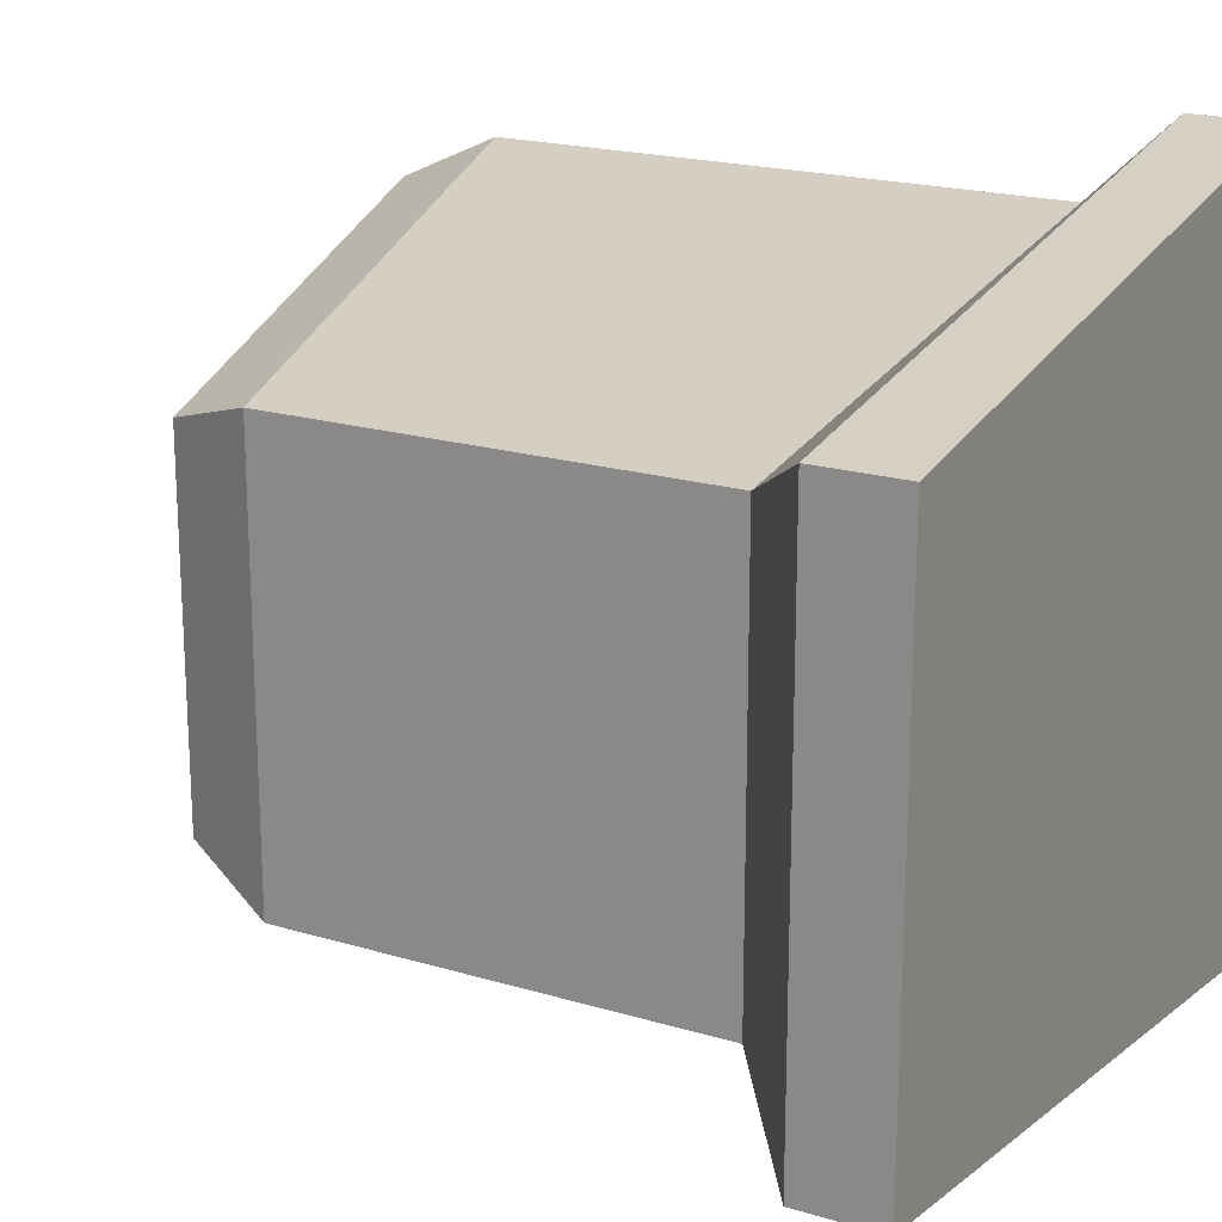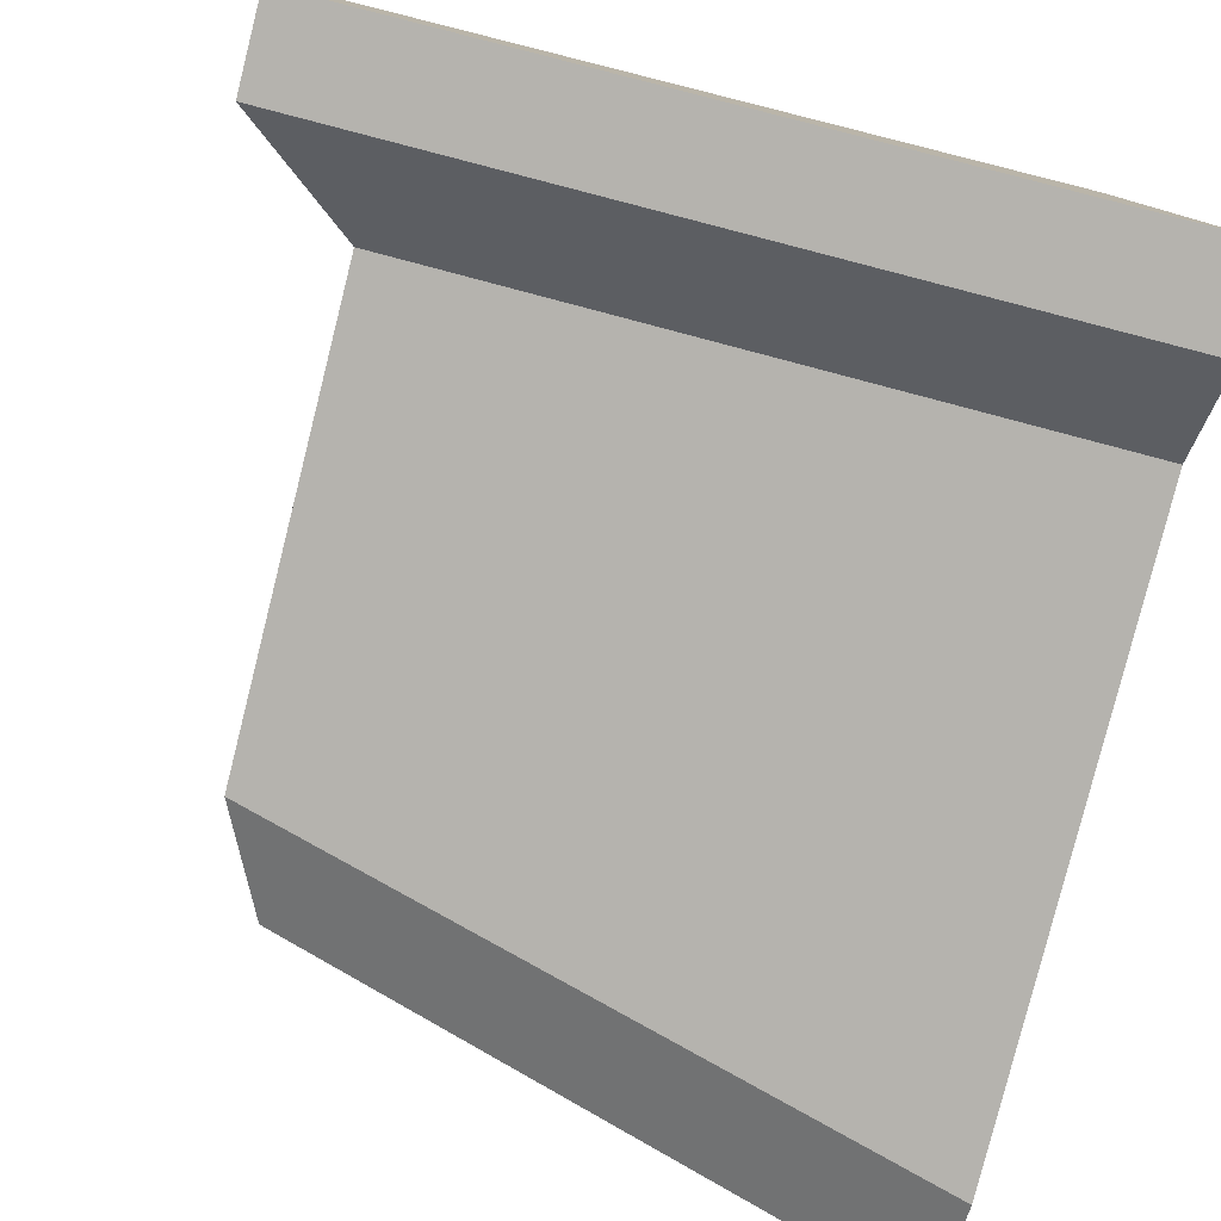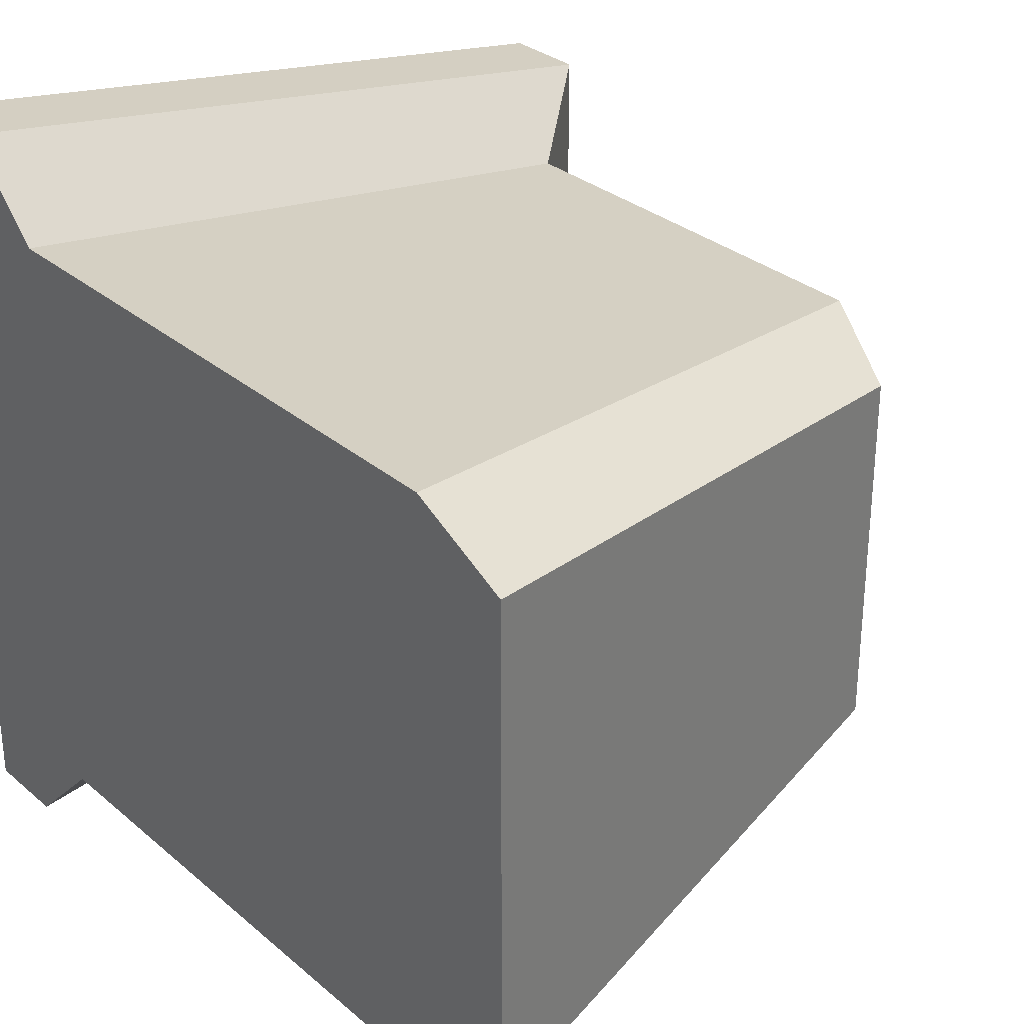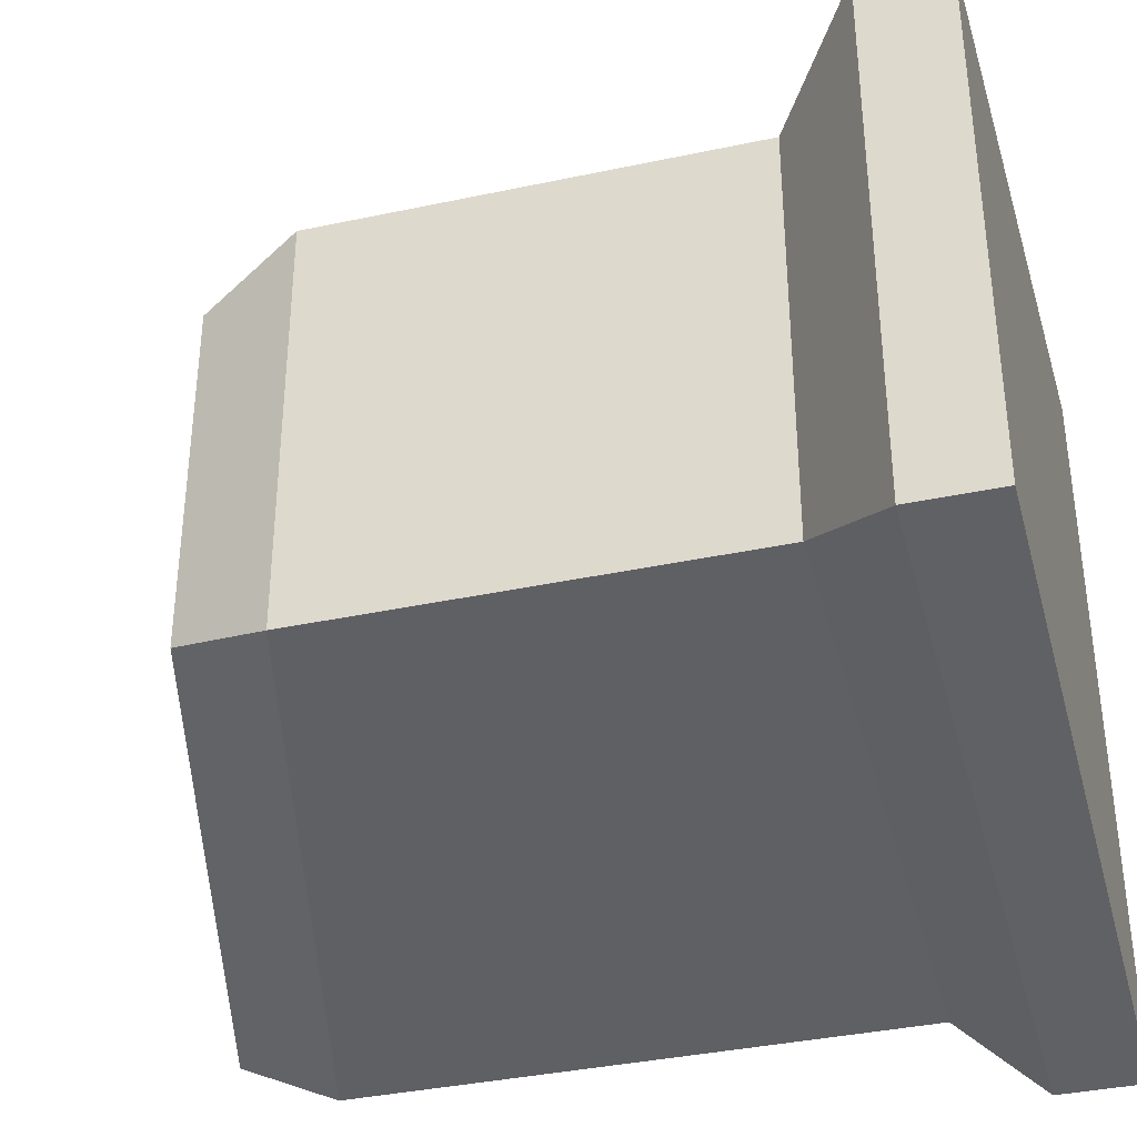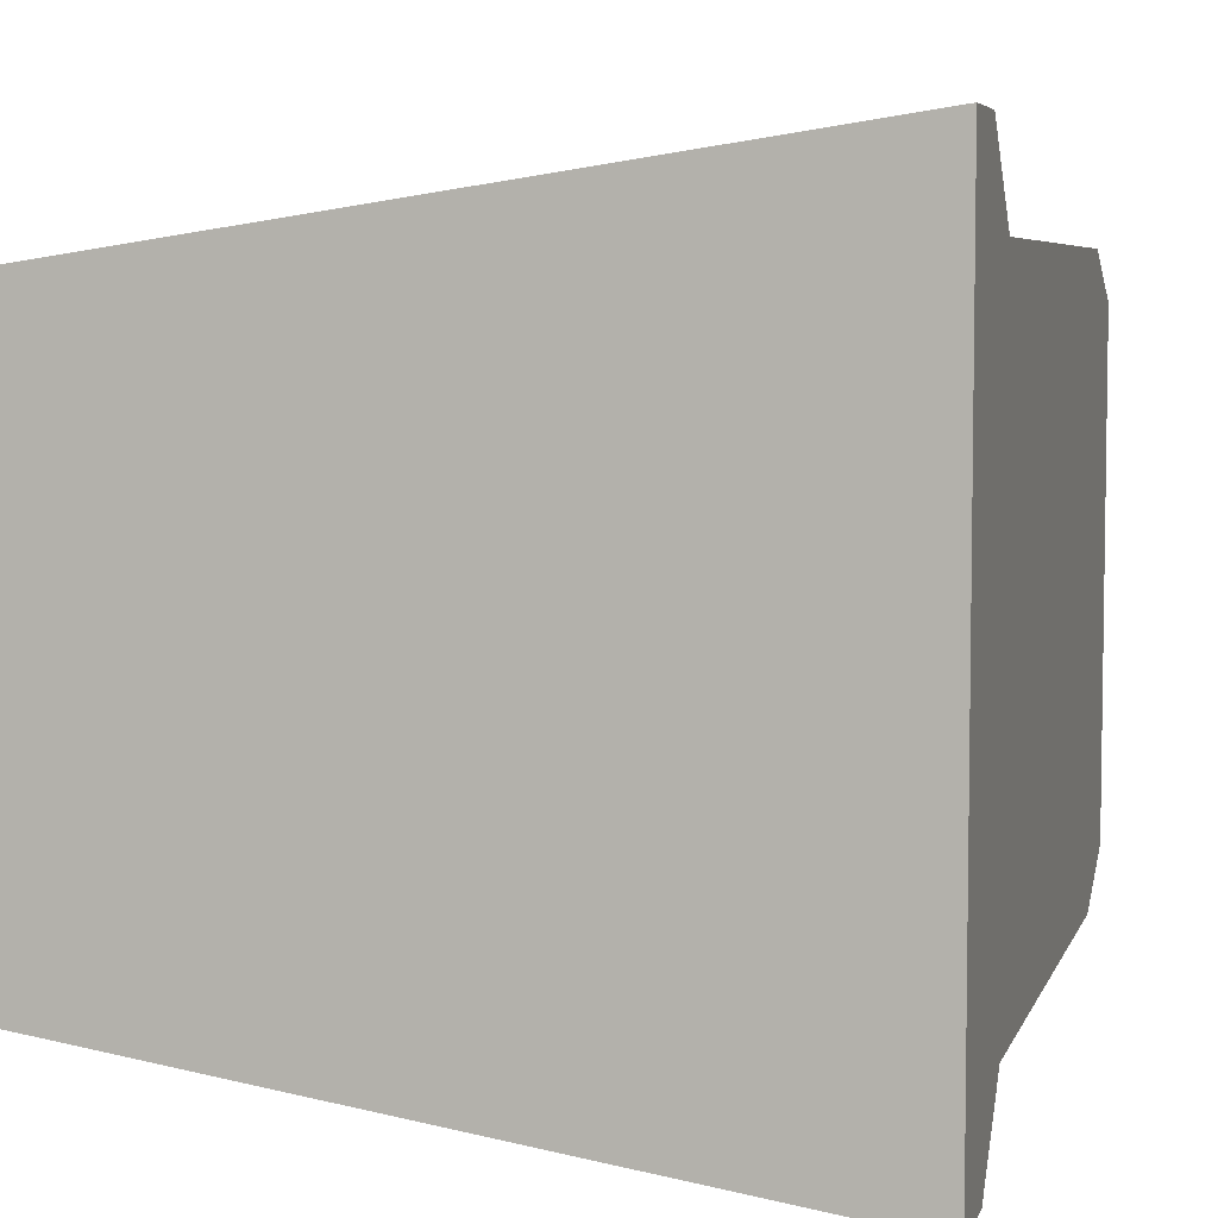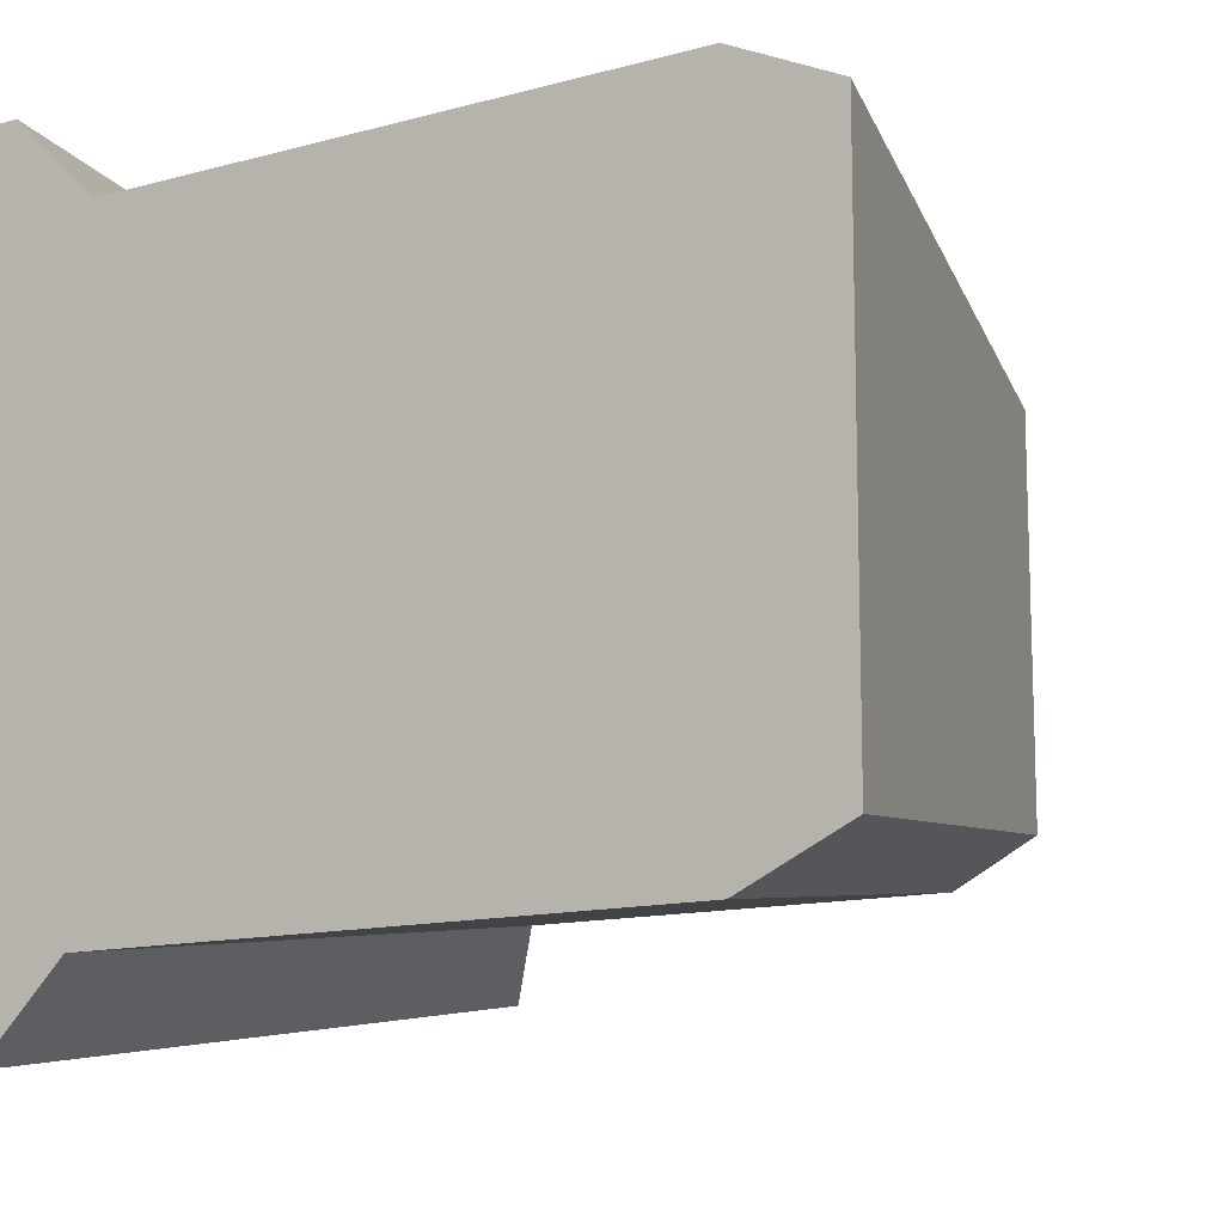
<metadata>
{"format":"obj","ext":"obj","renderer":"f3d","projection":"perspective","resolution":1024,"background":"white","views":[{"elev":19.8,"azim":-61.0,"up":"+Z"},{"elev":-80.0,"azim":-14.1,"up":"+Z"},{"elev":30.4,"azim":140.5,"up":"+Z"},{"elev":-37.1,"azim":-74.6,"up":"+Z"},{"elev":5.6,"azim":14.8,"up":"+Z"},{"elev":-12.5,"azim":122.9,"up":"+Z"}]}
</metadata>
<code>
o Cube.001
v -11.62 0 1.56
v -11.19 2.062 1.281
v -11.62 0 -0.06
v -11.19 2.062 0.2193
v -9.5 0 1.875
v -9.5 2.5 1.487
v -9.5 0 -0.375
v -9.5 2.5 0.0129
v -11.32 0.5 1.382
v -11.32 0.5 0.1182
v -9.5 0.5 -0.1275
v -9.5 0.5 1.627
v -11.62 0.25 -0.06
v -9.5 0.25 -0.375
v -9.5 0.25 1.875
v -11.62 0.25 1.56
v -11.32 1.762 1.382
v -11.32 1.762 0.1182
v -9.5 2.2 -0.1275
v -9.5 2.2 1.627
v -11.62 0 0.75
v -11.19 2.062 0.75
v -9.5 0 0.75
v -9.5 2.5 0.75
v -9.5 0.5 0.75
v -11.32 0.5 0.75
v -11.62 0.25 0.75
v -9.5 0.25 0.75
v -9.5 2.2 0.75
v -11.32 1.762 0.75
f 30 22 4 18
f 18 4 8 19
f 29 24 6 20
f 20 6 2 17
f 21 23 5 1
f 24 22 2 6
f 15 12 9 16
f 28 25 12 15
f 13 10 11 14
f 27 26 10 13
f 21 27 13 3
f 3 13 14 7
f 23 28 15 5
f 5 15 16 1
f 12 20 17 9
f 25 29 20 12
f 10 18 19 11
f 26 30 18 10
f 9 17 30 26
f 11 19 29 25
f 7 14 28 23
f 1 16 27 21
f 16 9 26 27
f 14 11 25 28
f 8 4 22 24
f 3 7 23 21
f 19 8 24 29
f 17 2 22 30

</code>
